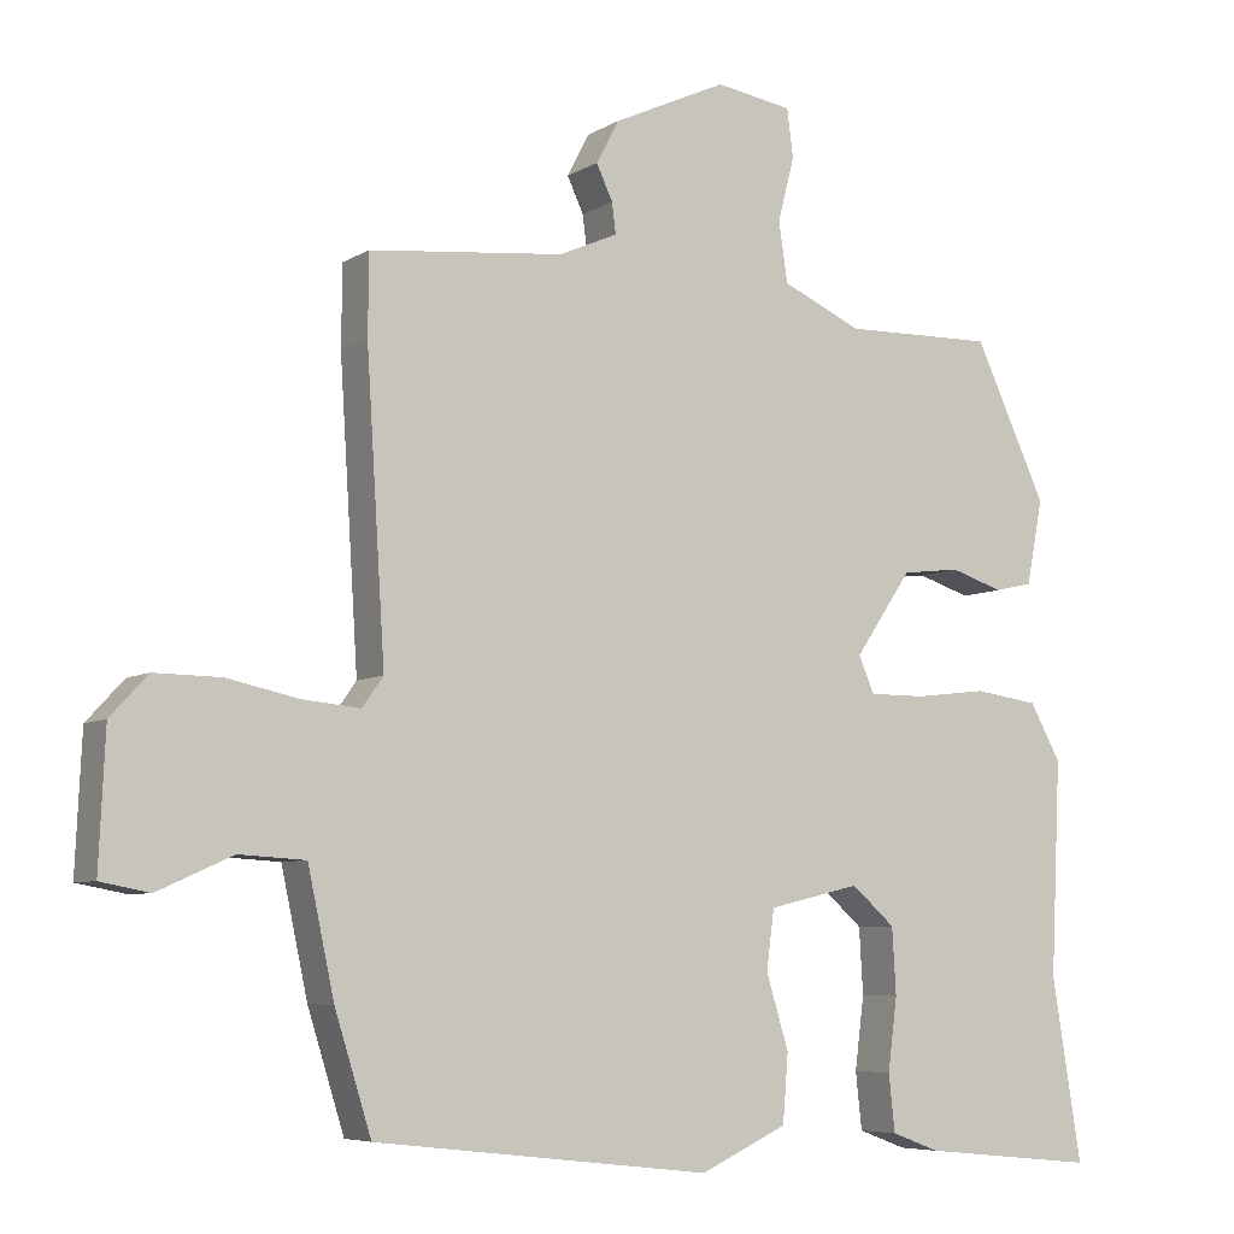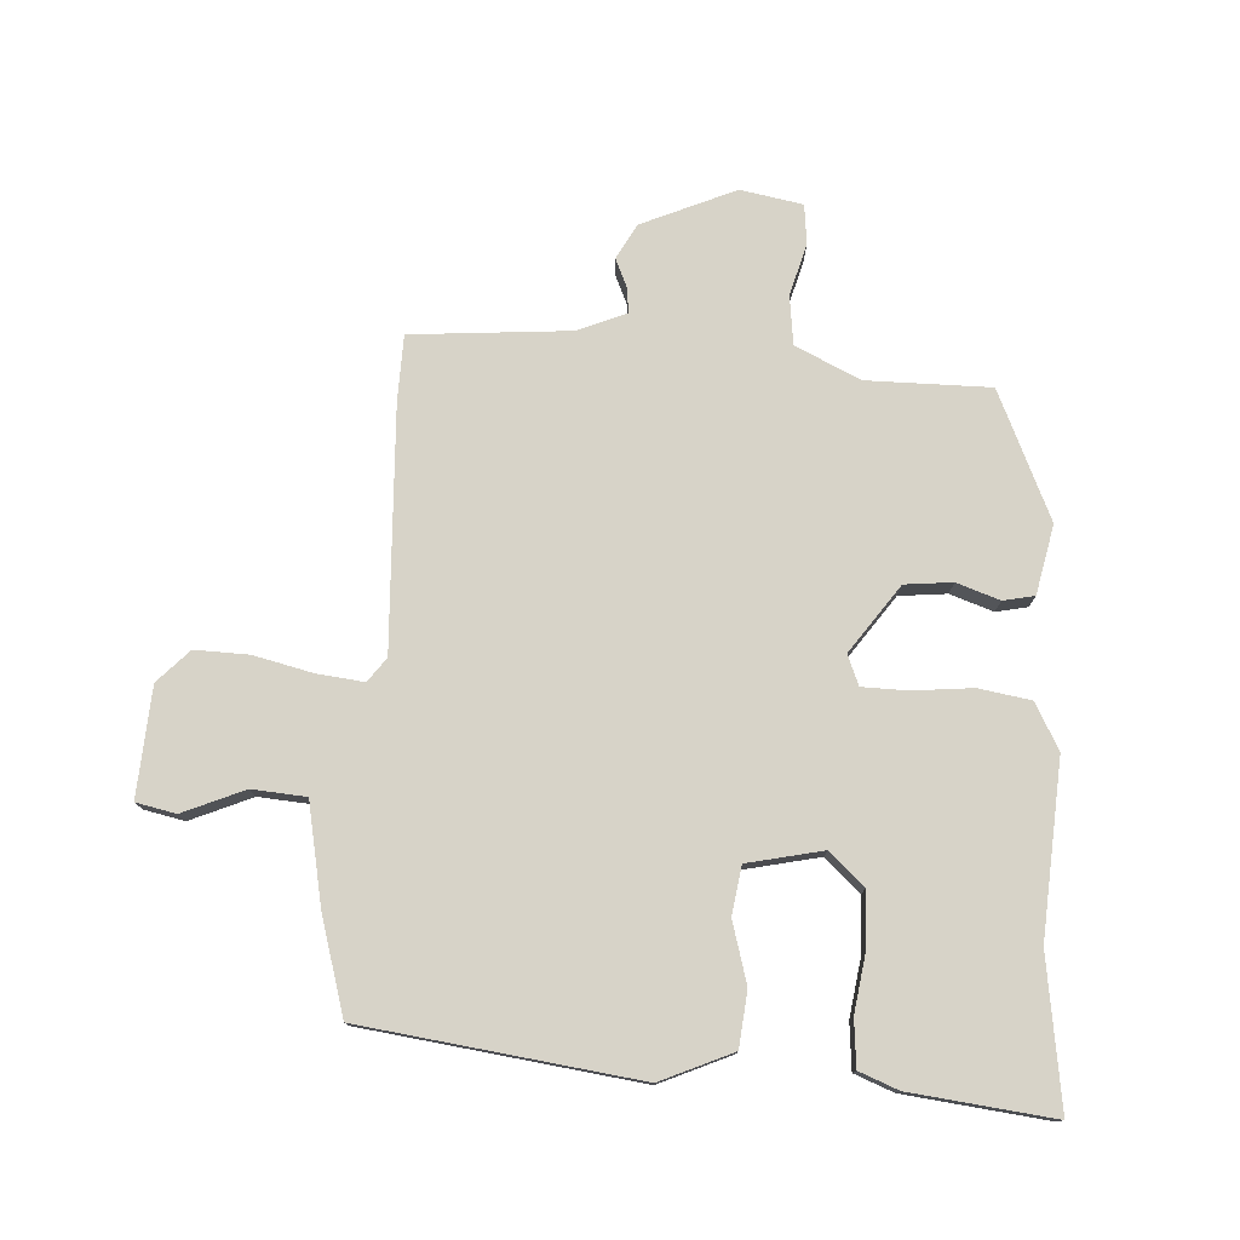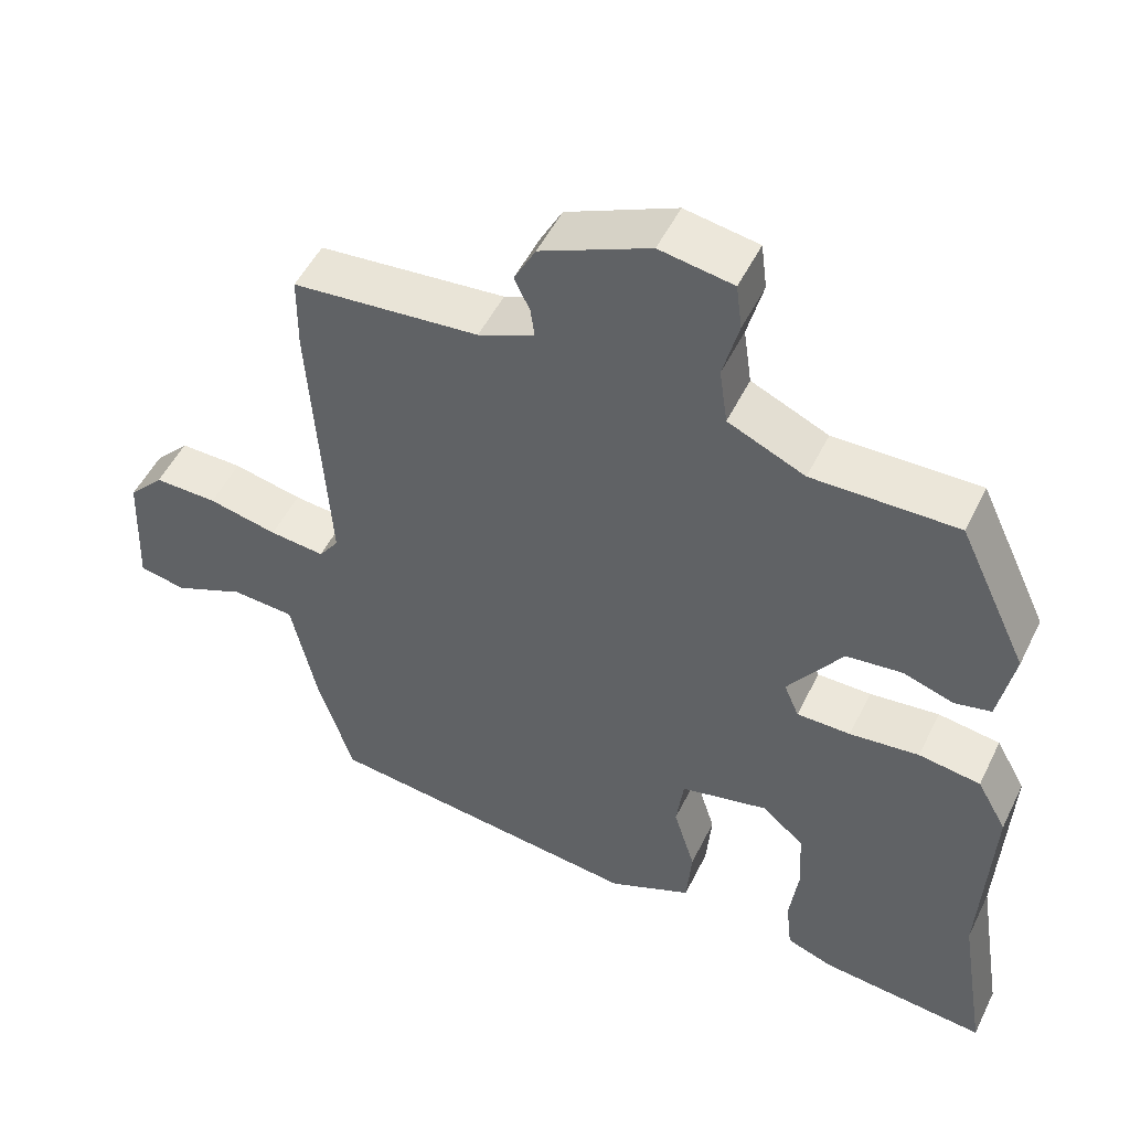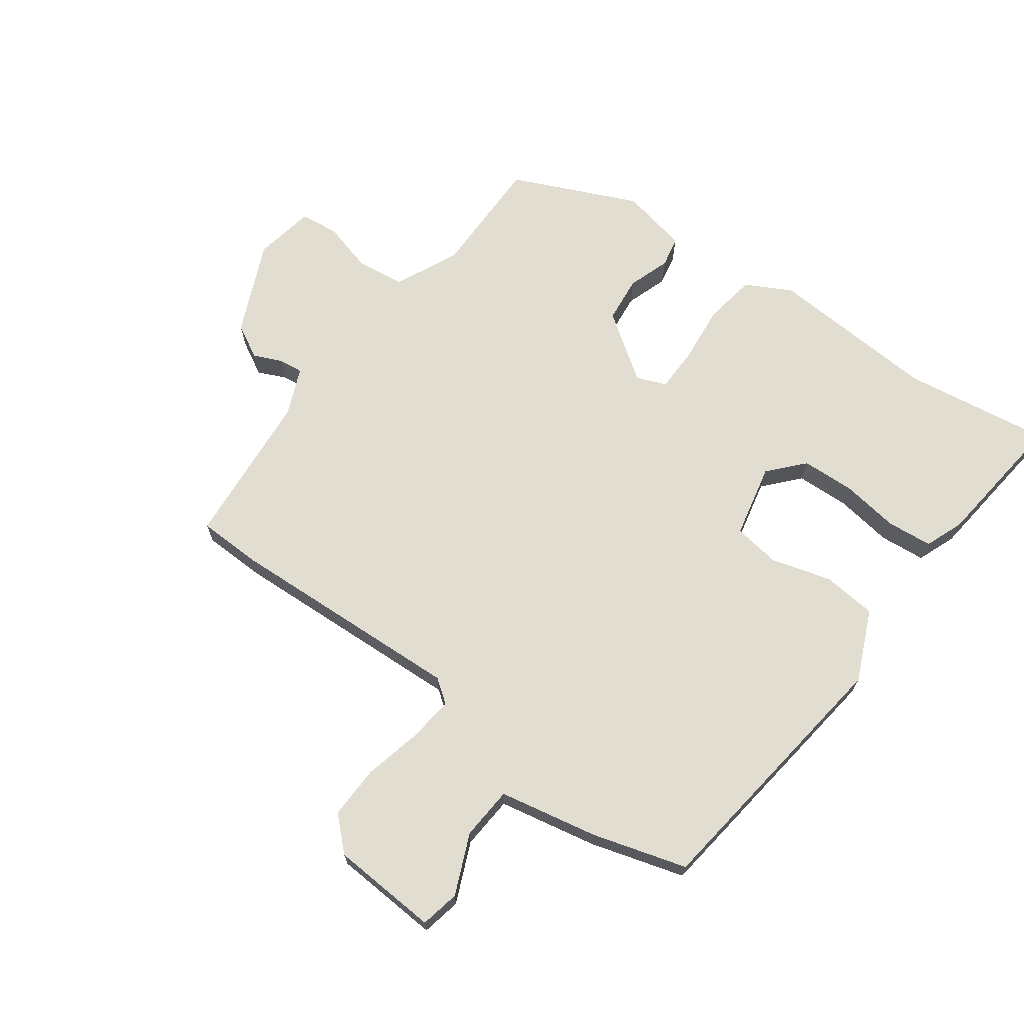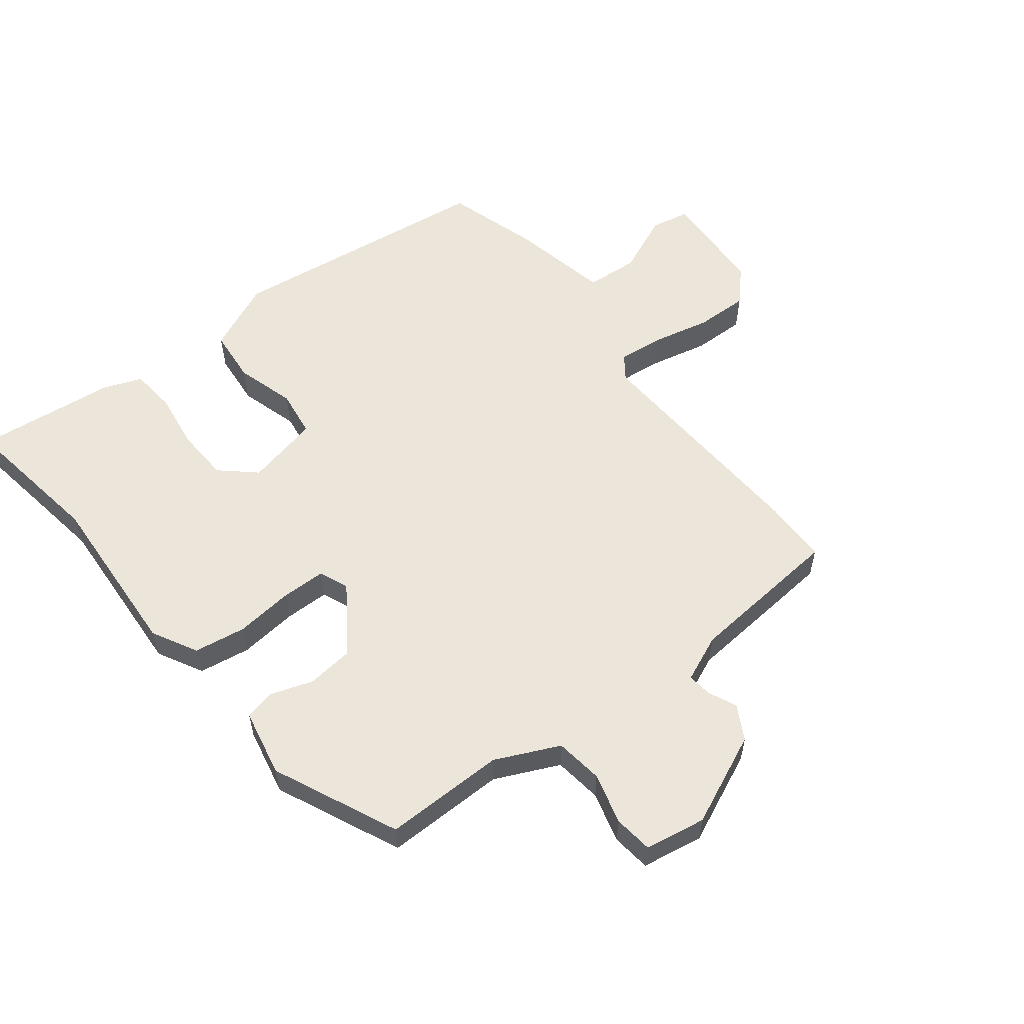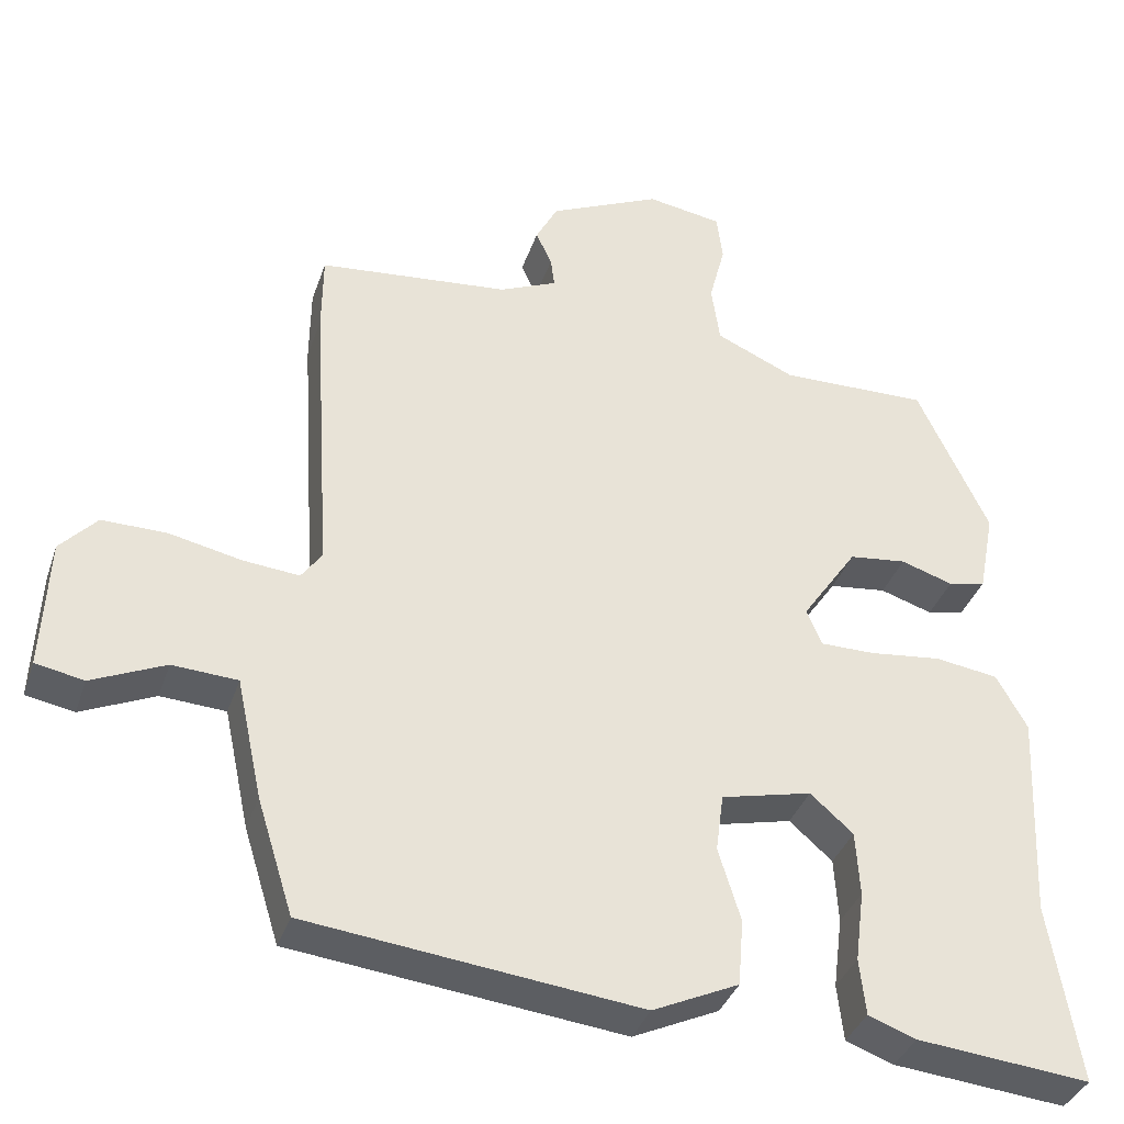
<metadata>
{"format":"obj","ext":"obj","renderer":"f3d","projection":"perspective","resolution":1024,"background":"white","views":[{"elev":-6.4,"azim":149.4,"up":"+Z"},{"elev":77.0,"azim":-175.6,"up":"+Y"},{"elev":51.2,"azim":-154.4,"up":"+Z"},{"elev":68.7,"azim":127.0,"up":"+Y"},{"elev":56.8,"azim":-37.3,"up":"+Y"},{"elev":-36.7,"azim":162.2,"up":"+Z"}]}
</metadata>
<code>
v -0.507 0.07 -0.543
v -0.469 0.07 -0.309
v -0.482 0.07 -0.035
v -0.442 0.07 0.037
v -0.359 0.07 0.049
v -0.266 0.07 0.038
v -0.194 0.07 0.038
v -0.174 0.07 0.085
v -0.247 0.07 0.192
v -0.322 0.07 0.201
v -0.39 0.07 0.179
v -0.439 0.07 0.19
v -0.46 0.07 0.299
v -0.367 0.07 0.498
v -0.173 0.07 0.494
v -0.07 0.07 0.54
v -0.059 0.07 0.617
v -0.08 0.07 0.699
v -0.072 0.07 0.761
v 0.026 0.07 0.777
v 0.172 0.07 0.71
v 0.201 0.07 0.655
v 0.18 0.07 0.61
v 0.175 0.07 0.571
v 0.25 0.07 0.538
v 0.5 0.07 0.513
v 0.501 0.07 0.41
v 0.477 0.07 0.029
v 0.504 0.07 -0.009
v 0.578 0.07 -0.002
v 0.671 0.07 0.018
v 0.756 0.07 0.019
v 0.804 0.07 -0.033
v 0.812 0.07 -0.205
v 0.749 0.07 -0.217
v 0.653 0.07 -0.174
v 0.568 0.07 -0.179
v 0.534 0.07 -0.337
v 0.487 0.07 -0.487
v 0.055 0.07 -0.536
v -0.057 0.07 -0.484
v -0.064 0.07 -0.397
v -0.035 0.07 -0.302
v -0.045 0.07 -0.226
v -0.163 0.07 -0.198
v -0.219 0.07 -0.247
v -0.224 0.07 -0.332
v -0.212 0.07 -0.425
v -0.22 0.07 -0.498
v -0.282 0.07 -0.521
v -0.507 0 -0.543
v -0.469 0 -0.309
v -0.482 0 -0.035
v -0.442 0 0.037
v -0.359 0 0.049
v -0.266 0 0.038
v -0.194 0 0.038
v -0.174 0 0.085
v -0.247 0 0.192
v -0.322 0 0.201
v -0.39 0 0.179
v -0.439 0 0.19
v -0.46 0 0.299
v -0.367 0 0.498
v -0.173 0 0.494
v -0.07 0 0.54
v -0.059 0 0.617
v -0.08 0 0.699
v -0.072 0 0.761
v 0.026 0 0.777
v 0.172 0 0.71
v 0.201 0 0.655
v 0.18 0 0.61
v 0.175 0 0.571
v 0.25 0 0.538
v 0.5 0 0.513
v 0.501 0 0.41
v 0.477 0 0.029
v 0.504 0 -0.009
v 0.578 0 -0.002
v 0.671 0 0.018
v 0.756 0 0.019
v 0.804 0 -0.033
v 0.812 0 -0.205
v 0.749 0 -0.217
v 0.653 0 -0.174
v 0.568 0 -0.179
v 0.534 0 -0.337
v 0.487 0 -0.487
v 0.055 0 -0.536
v -0.057 0 -0.484
v -0.064 0 -0.397
v -0.035 0 -0.302
v -0.045 0 -0.226
v -0.163 0 -0.198
v -0.219 0 -0.247
v -0.224 0 -0.332
v -0.212 0 -0.425
v -0.22 0 -0.498
v -0.282 0 -0.521
f 50 1 2
f 49 50 2
f 48 49 2
f 47 48 2
f 4 5 6
f 3 4 6
f 2 3 6
f 47 2 6
f 46 47 6
f 45 46 6 7
f 44 45 7 8
f 41 42 43
f 40 41 43
f 39 40 43
f 38 39 43
f 37 38 43
f 37 43 44
f 34 35 36
f 33 34 36
f 32 33 36
f 31 32 36
f 30 31 36
f 29 30 36 37
f 37 44 8
f 29 37 8
f 28 29 8
f 28 8 9
f 27 28 9
f 26 27 9
f 25 26 9
f 21 22 23
f 20 21 23
f 19 20 23
f 18 19 23
f 17 18 23
f 16 17 23 24
f 25 9 10
f 24 25 10
f 16 24 10
f 15 16 10
f 13 14 15
f 12 13 15
f 11 12 15
f 10 11 15
f 52 51 100
f 52 100 99
f 52 99 98
f 52 98 97
f 56 55 54
f 56 54 53
f 56 53 52
f 56 52 97
f 56 97 96
f 57 56 96 95
f 58 57 95 94
f 93 92 91
f 93 91 90
f 93 90 89
f 93 89 88
f 93 88 87
f 94 93 87
f 86 85 84
f 86 84 83
f 86 83 82
f 86 82 81
f 86 81 80
f 87 86 80 79
f 58 94 87
f 58 87 79
f 58 79 78
f 59 58 78
f 59 78 77
f 59 77 76
f 59 76 75
f 73 72 71
f 73 71 70
f 73 70 69
f 73 69 68
f 73 68 67
f 74 73 67 66
f 60 59 75
f 60 75 74
f 60 74 66
f 60 66 65
f 65 64 63
f 65 63 62
f 65 62 61
f 65 61 60
f 1 51 52 2
f 2 52 53 3
f 3 53 54 4
f 4 54 55 5
f 5 55 56 6
f 6 56 57 7
f 7 57 58 8
f 8 58 59 9
f 9 59 60 10
f 10 60 61 11
f 11 61 62 12
f 12 62 63 13
f 13 63 64 14
f 14 64 65 15
f 15 65 66 16
f 16 66 67 17
f 17 67 68 18
f 18 68 69 19
f 19 69 70 20
f 20 70 71 21
f 21 71 72 22
f 22 72 73 23
f 23 73 74 24
f 24 74 75 25
f 25 75 76 26
f 26 76 77 27
f 27 77 78 28
f 28 78 79 29
f 29 79 80 30
f 30 80 81 31
f 31 81 82 32
f 32 82 83 33
f 33 83 84 34
f 34 84 85 35
f 35 85 86 36
f 36 86 87 37
f 37 87 88 38
f 38 88 89 39
f 39 89 90 40
f 40 90 91 41
f 41 91 92 42
f 42 92 93 43
f 43 93 94 44
f 44 94 95 45
f 45 95 96 46
f 46 96 97 47
f 47 97 98 48
f 48 98 99 49
f 49 99 100 50
f 50 100 51 1

</code>
